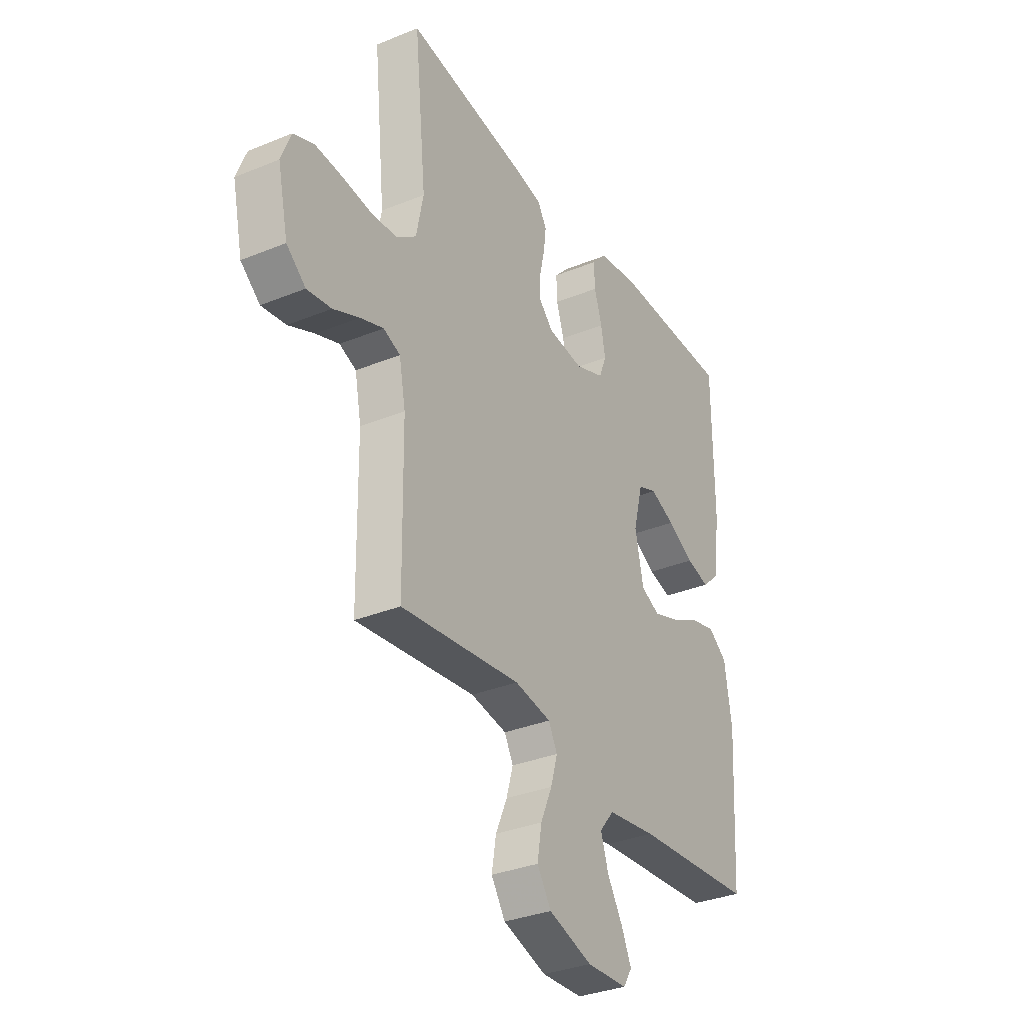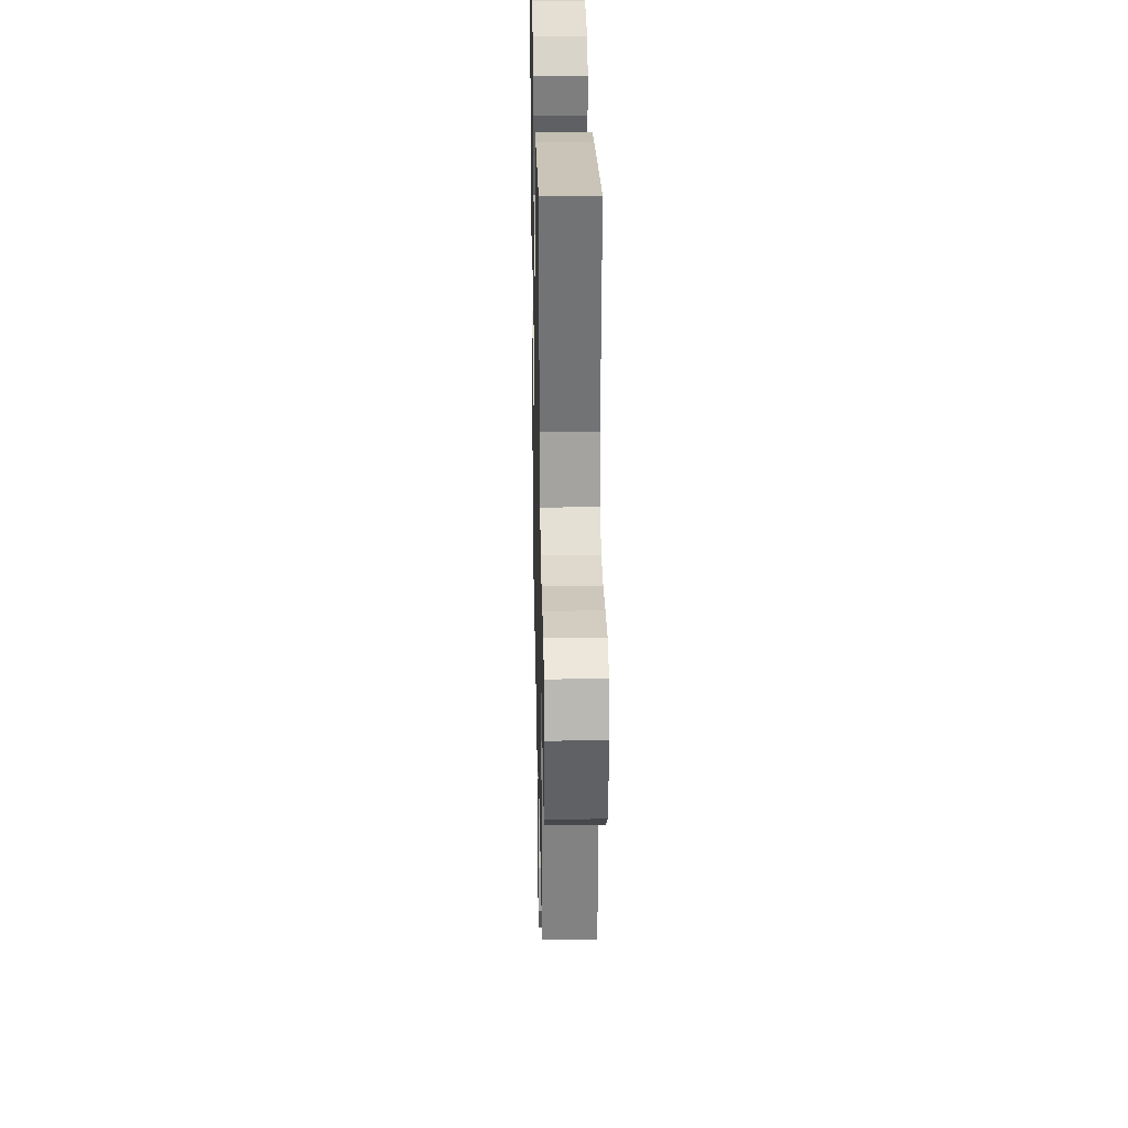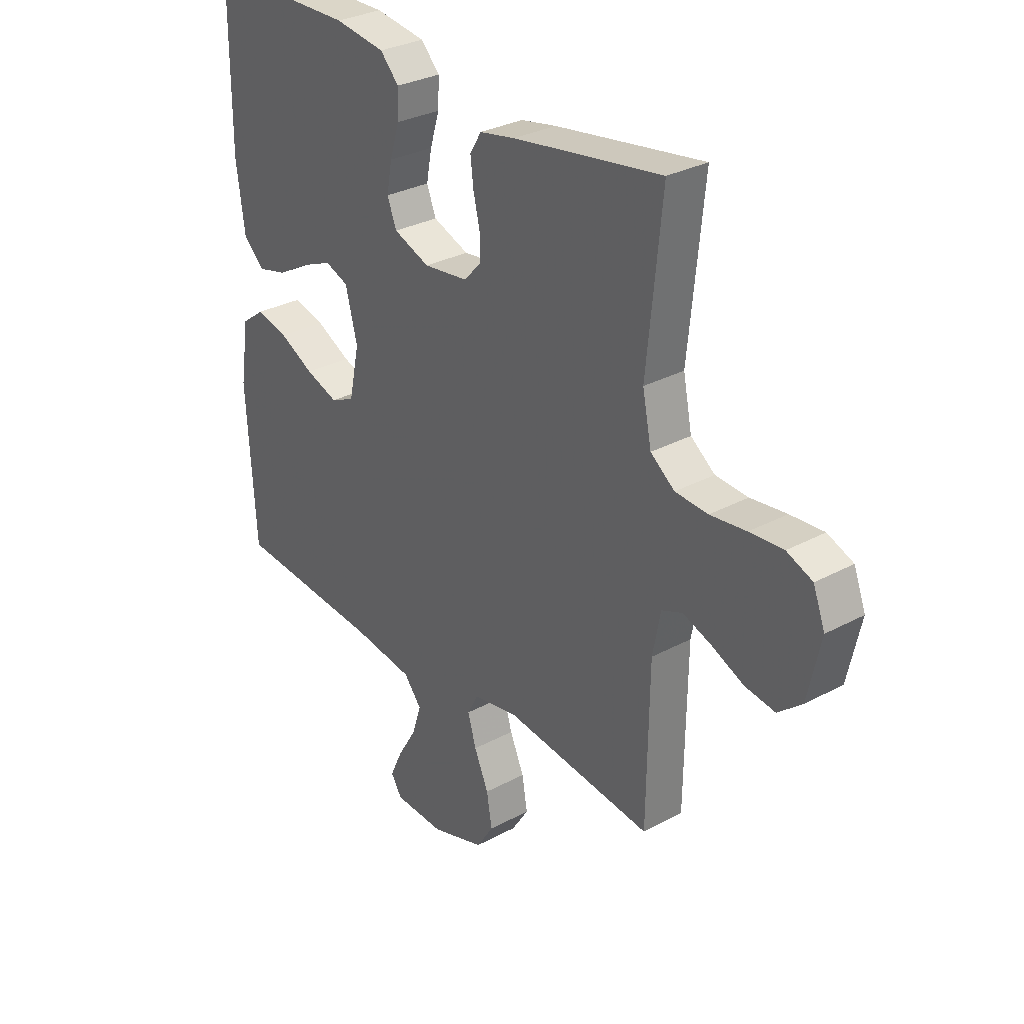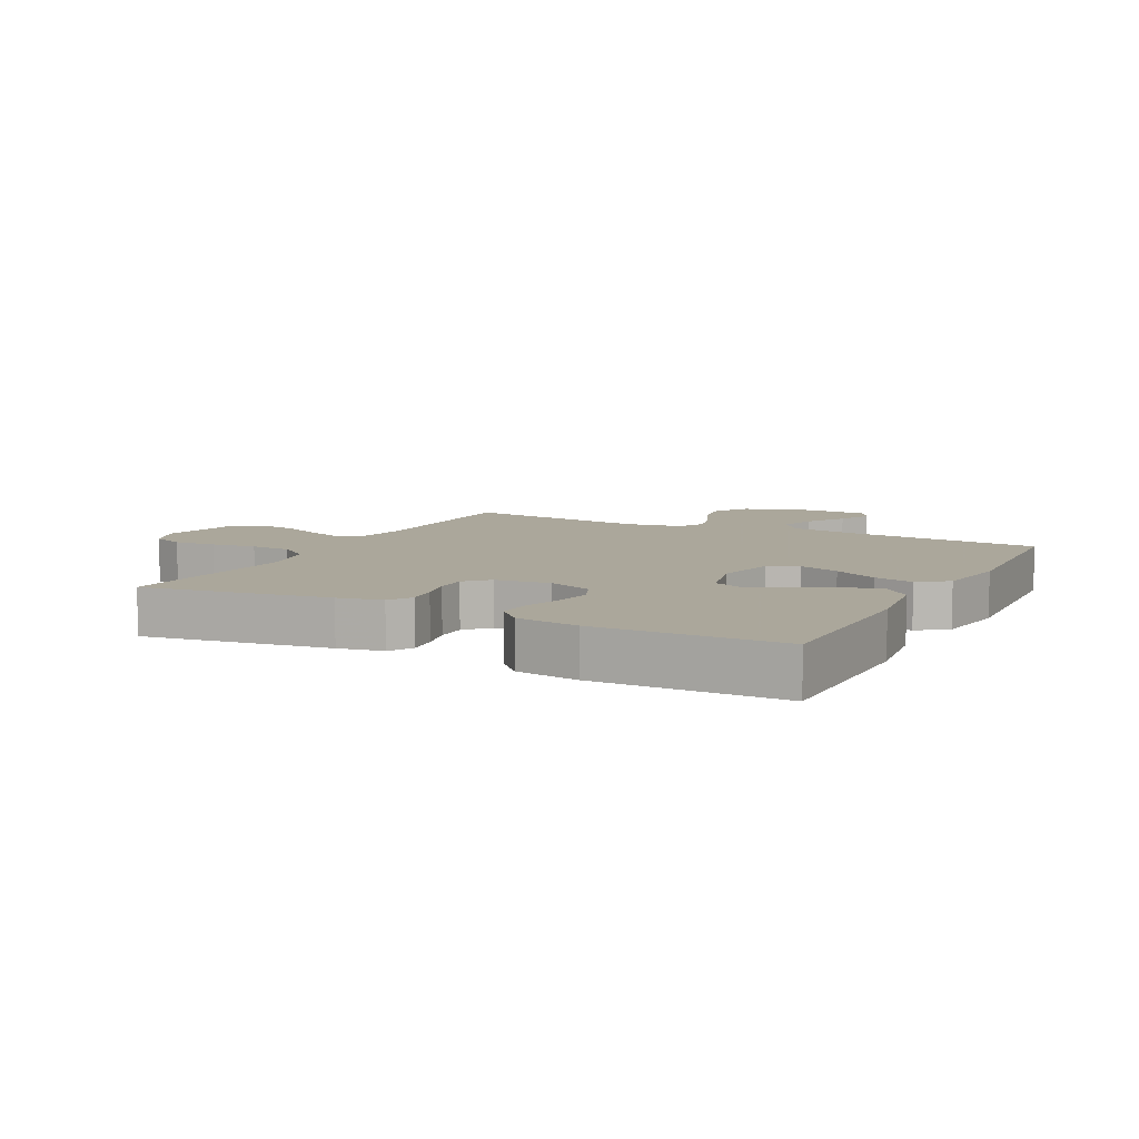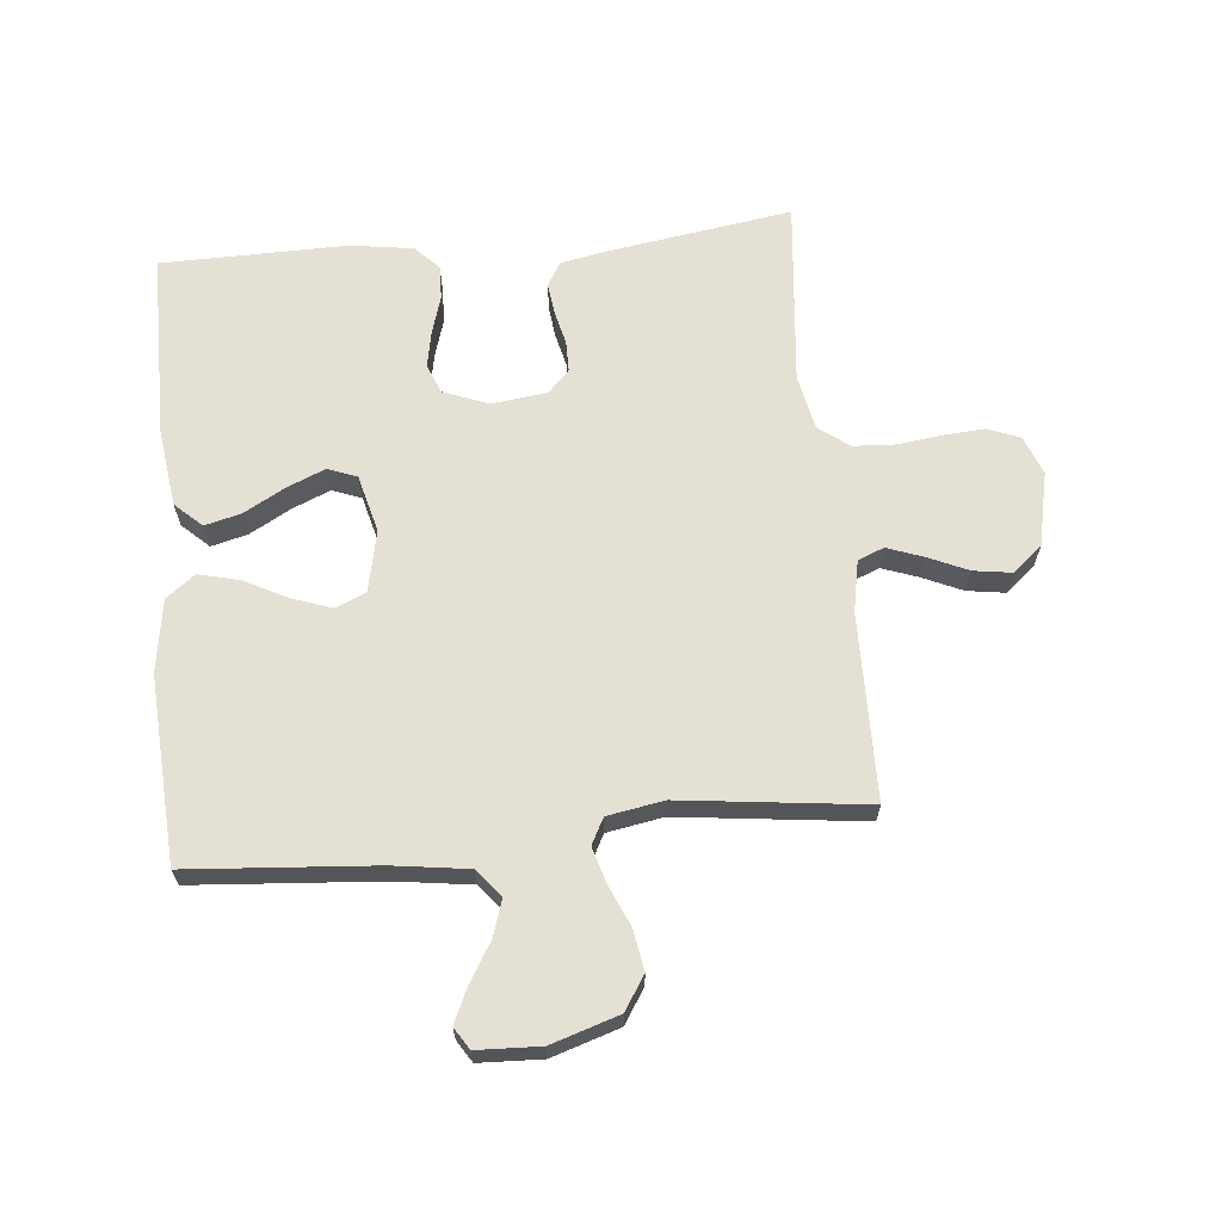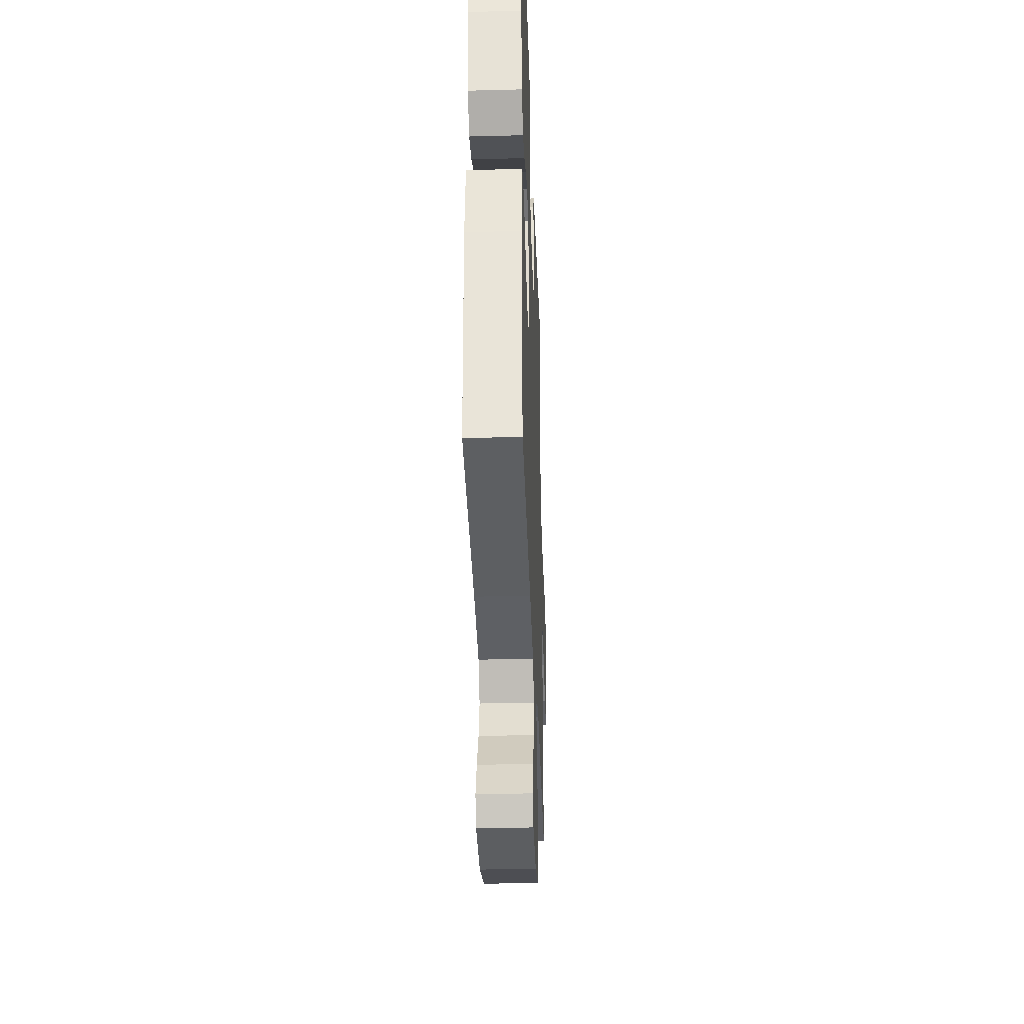
<metadata>
{"format":"obj","ext":"obj","renderer":"f3d","projection":"perspective","resolution":1024,"background":"white","views":[{"elev":-33.1,"azim":-60.6,"up":"+Z"},{"elev":28.6,"azim":-91.2,"up":"+Z"},{"elev":30.4,"azim":-128.0,"up":"+Z"},{"elev":8.2,"azim":27.3,"up":"+Y"},{"elev":65.4,"azim":174.5,"up":"+Y"},{"elev":-35.1,"azim":92.0,"up":"+Z"}]}
</metadata>
<code>
v -0.5 0.07 -0.5
v -0.504 0.07 -0.2
v -0.52 0.07 -0.117
v -0.562 0.07 -0.1
v -0.62 0.07 -0.121
v -0.685 0.07 -0.15
v -0.746 0.07 -0.159
v -0.794 0.07 -0.119
v -0.82 0.07 0
v -0.796 0.07 0.063
v -0.744 0.07 0.084
v -0.676 0.07 0.079
v -0.603 0.07 0.07
v -0.537 0.07 0.074
v -0.488 0.07 0.111
v -0.47 0.07 0.2
v -0.5 0.07 0.5
v -0.2 0.07 0.454
v -0.128 0.07 0.44
v -0.105 0.07 0.402
v -0.111 0.07 0.351
v -0.124 0.07 0.296
v -0.124 0.07 0.246
v -0.089 0.07 0.21
v 0 0.07 0.199
v 0.073 0.07 0.227
v 0.092 0.07 0.275
v 0.081 0.07 0.333
v 0.062 0.07 0.395
v 0.06 0.07 0.449
v 0.098 0.07 0.489
v 0.2 0.07 0.504
v 0.5 0.07 0.5
v 0.501 0.07 0.2
v 0.484 0.07 0.073
v 0.441 0.07 0.033
v 0.382 0.07 0.048
v 0.316 0.07 0.085
v 0.254 0.07 0.111
v 0.207 0.07 0.093
v 0.183 0.07 0
v 0.204 0.07 -0.099
v 0.252 0.07 -0.121
v 0.318 0.07 -0.098
v 0.388 0.07 -0.062
v 0.453 0.07 -0.046
v 0.5 0.07 -0.081
v 0.518 0.07 -0.2
v 0.5 0.07 -0.5
v 0.2 0.07 -0.523
v 0.078 0.07 -0.54
v 0.042 0.07 -0.584
v 0.061 0.07 -0.643
v 0.099 0.07 -0.706
v 0.124 0.07 -0.761
v 0.102 0.07 -0.796
v 0 0.07 -0.8
v -0.109 0.07 -0.765
v -0.144 0.07 -0.711
v -0.133 0.07 -0.646
v -0.104 0.07 -0.58
v -0.087 0.07 -0.522
v -0.109 0.07 -0.48
v -0.2 0.07 -0.464
v -0.5 0 -0.5
v -0.504 0 -0.2
v -0.52 0 -0.117
v -0.562 0 -0.1
v -0.62 0 -0.121
v -0.685 0 -0.15
v -0.746 0 -0.159
v -0.794 0 -0.119
v -0.82 0 0
v -0.796 0 0.063
v -0.744 0 0.084
v -0.676 0 0.079
v -0.603 0 0.07
v -0.537 0 0.074
v -0.488 0 0.111
v -0.47 0 0.2
v -0.5 0 0.5
v -0.2 0 0.454
v -0.128 0 0.44
v -0.105 0 0.402
v -0.111 0 0.351
v -0.124 0 0.296
v -0.124 0 0.246
v -0.089 0 0.21
v 0 0 0.199
v 0.073 0 0.227
v 0.092 0 0.275
v 0.081 0 0.333
v 0.062 0 0.395
v 0.06 0 0.449
v 0.098 0 0.489
v 0.2 0 0.504
v 0.5 0 0.5
v 0.501 0 0.2
v 0.484 0 0.073
v 0.441 0 0.033
v 0.382 0 0.048
v 0.316 0 0.085
v 0.254 0 0.111
v 0.207 0 0.093
v 0.183 0 0
v 0.204 0 -0.099
v 0.252 0 -0.121
v 0.318 0 -0.098
v 0.388 0 -0.062
v 0.453 0 -0.046
v 0.5 0 -0.081
v 0.518 0 -0.2
v 0.5 0 -0.5
v 0.2 0 -0.523
v 0.078 0 -0.54
v 0.042 0 -0.584
v 0.061 0 -0.643
v 0.099 0 -0.706
v 0.124 0 -0.761
v 0.102 0 -0.796
v 0 0 -0.8
v -0.109 0 -0.765
v -0.144 0 -0.711
v -0.133 0 -0.646
v -0.104 0 -0.58
v -0.087 0 -0.522
v -0.109 0 -0.48
v -0.2 0 -0.464
f 59 60 61
f 58 59 61
f 57 58 61
f 56 57 61
f 55 56 61
f 54 55 61
f 53 54 61
f 52 53 61 62
f 51 52 62 63
f 48 49 50
f 47 48 50
f 46 47 50
f 45 46 50
f 44 45 50
f 50 51 63
f 44 50 63
f 43 44 63
f 36 37 38
f 35 36 38
f 34 35 38
f 33 34 38
f 32 33 38
f 31 32 38
f 30 31 38
f 29 30 38
f 28 29 38
f 27 28 38 39
f 26 27 39 40
f 20 21 22
f 19 20 22
f 18 19 22
f 17 18 22
f 16 17 22
f 15 16 22 23
f 14 15 23 24
f 11 12 13
f 10 11 13
f 9 10 13
f 8 9 13
f 7 8 13
f 6 7 13
f 5 6 13
f 4 5 13 14
f 14 24 25
f 4 14 25
f 3 4 25
f 64 1 2
f 64 2 3
f 63 64 3
f 43 63 3
f 42 43 3
f 3 25 26
f 42 3 26
f 41 42 26
f 26 40 41
f 125 124 123
f 125 123 122
f 125 122 121
f 125 121 120
f 125 120 119
f 125 119 118
f 125 118 117
f 126 125 117 116
f 127 126 116 115
f 114 113 112
f 114 112 111
f 114 111 110
f 114 110 109
f 114 109 108
f 127 115 114
f 127 114 108
f 127 108 107
f 102 101 100
f 102 100 99
f 102 99 98
f 102 98 97
f 102 97 96
f 102 96 95
f 102 95 94
f 102 94 93
f 102 93 92
f 103 102 92 91
f 104 103 91 90
f 86 85 84
f 86 84 83
f 86 83 82
f 86 82 81
f 86 81 80
f 87 86 80 79
f 88 87 79 78
f 77 76 75
f 77 75 74
f 77 74 73
f 77 73 72
f 77 72 71
f 77 71 70
f 77 70 69
f 78 77 69 68
f 89 88 78
f 89 78 68
f 89 68 67
f 66 65 128
f 67 66 128
f 67 128 127
f 67 127 107
f 67 107 106
f 90 89 67
f 90 67 106
f 90 106 105
f 105 104 90
f 1 65 66 2
f 2 66 67 3
f 3 67 68 4
f 4 68 69 5
f 5 69 70 6
f 6 70 71 7
f 7 71 72 8
f 8 72 73 9
f 9 73 74 10
f 10 74 75 11
f 11 75 76 12
f 12 76 77 13
f 13 77 78 14
f 14 78 79 15
f 15 79 80 16
f 16 80 81 17
f 17 81 82 18
f 18 82 83 19
f 19 83 84 20
f 20 84 85 21
f 21 85 86 22
f 22 86 87 23
f 23 87 88 24
f 24 88 89 25
f 25 89 90 26
f 26 90 91 27
f 27 91 92 28
f 28 92 93 29
f 29 93 94 30
f 30 94 95 31
f 31 95 96 32
f 32 96 97 33
f 33 97 98 34
f 34 98 99 35
f 35 99 100 36
f 36 100 101 37
f 37 101 102 38
f 38 102 103 39
f 39 103 104 40
f 40 104 105 41
f 41 105 106 42
f 42 106 107 43
f 43 107 108 44
f 44 108 109 45
f 45 109 110 46
f 46 110 111 47
f 47 111 112 48
f 48 112 113 49
f 49 113 114 50
f 50 114 115 51
f 51 115 116 52
f 52 116 117 53
f 53 117 118 54
f 54 118 119 55
f 55 119 120 56
f 56 120 121 57
f 57 121 122 58
f 58 122 123 59
f 59 123 124 60
f 60 124 125 61
f 61 125 126 62
f 62 126 127 63
f 63 127 128 64
f 64 128 65 1

</code>
